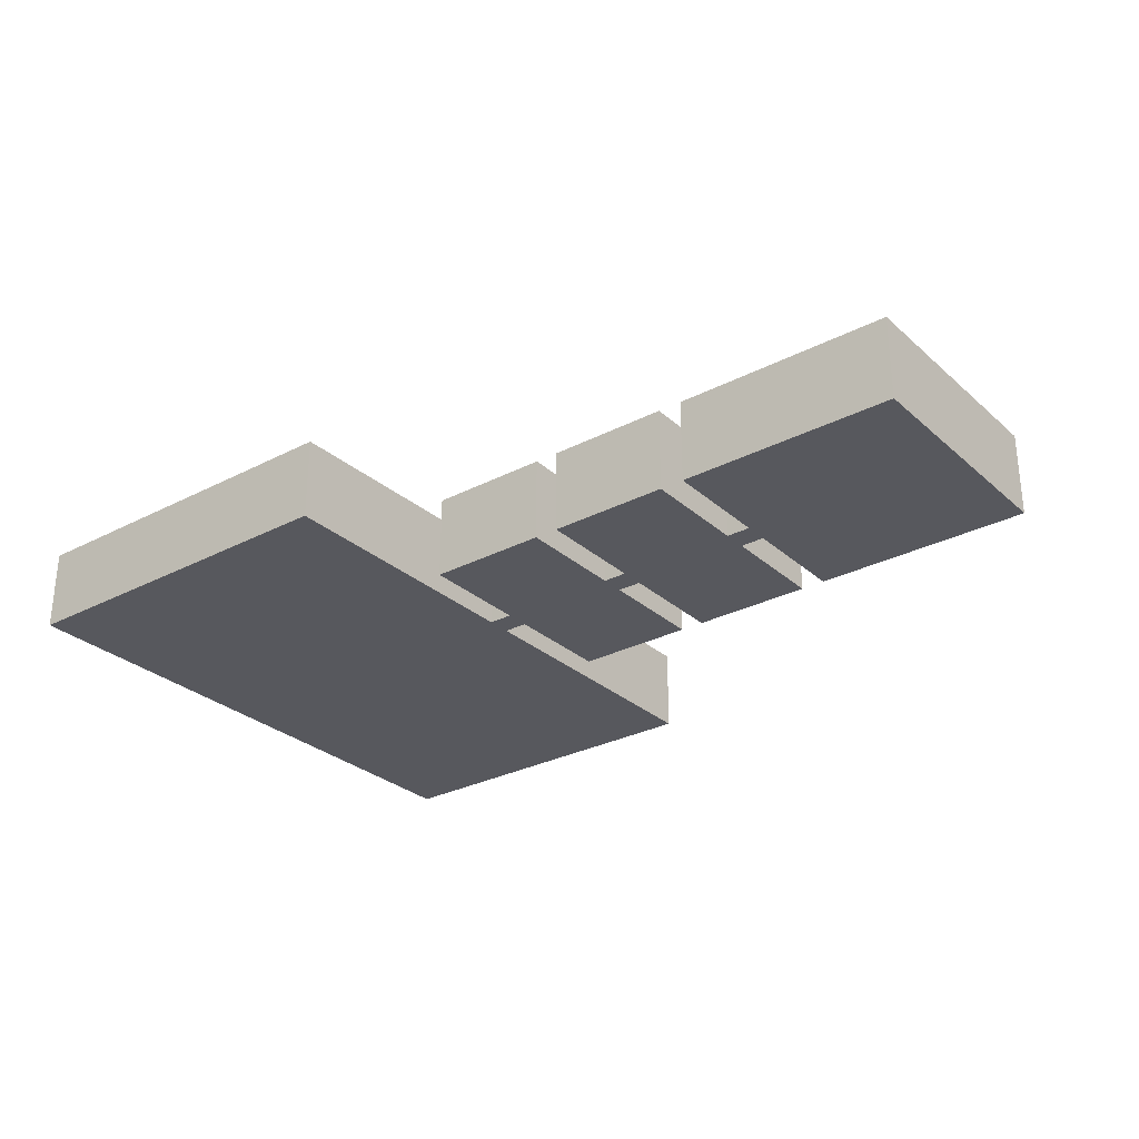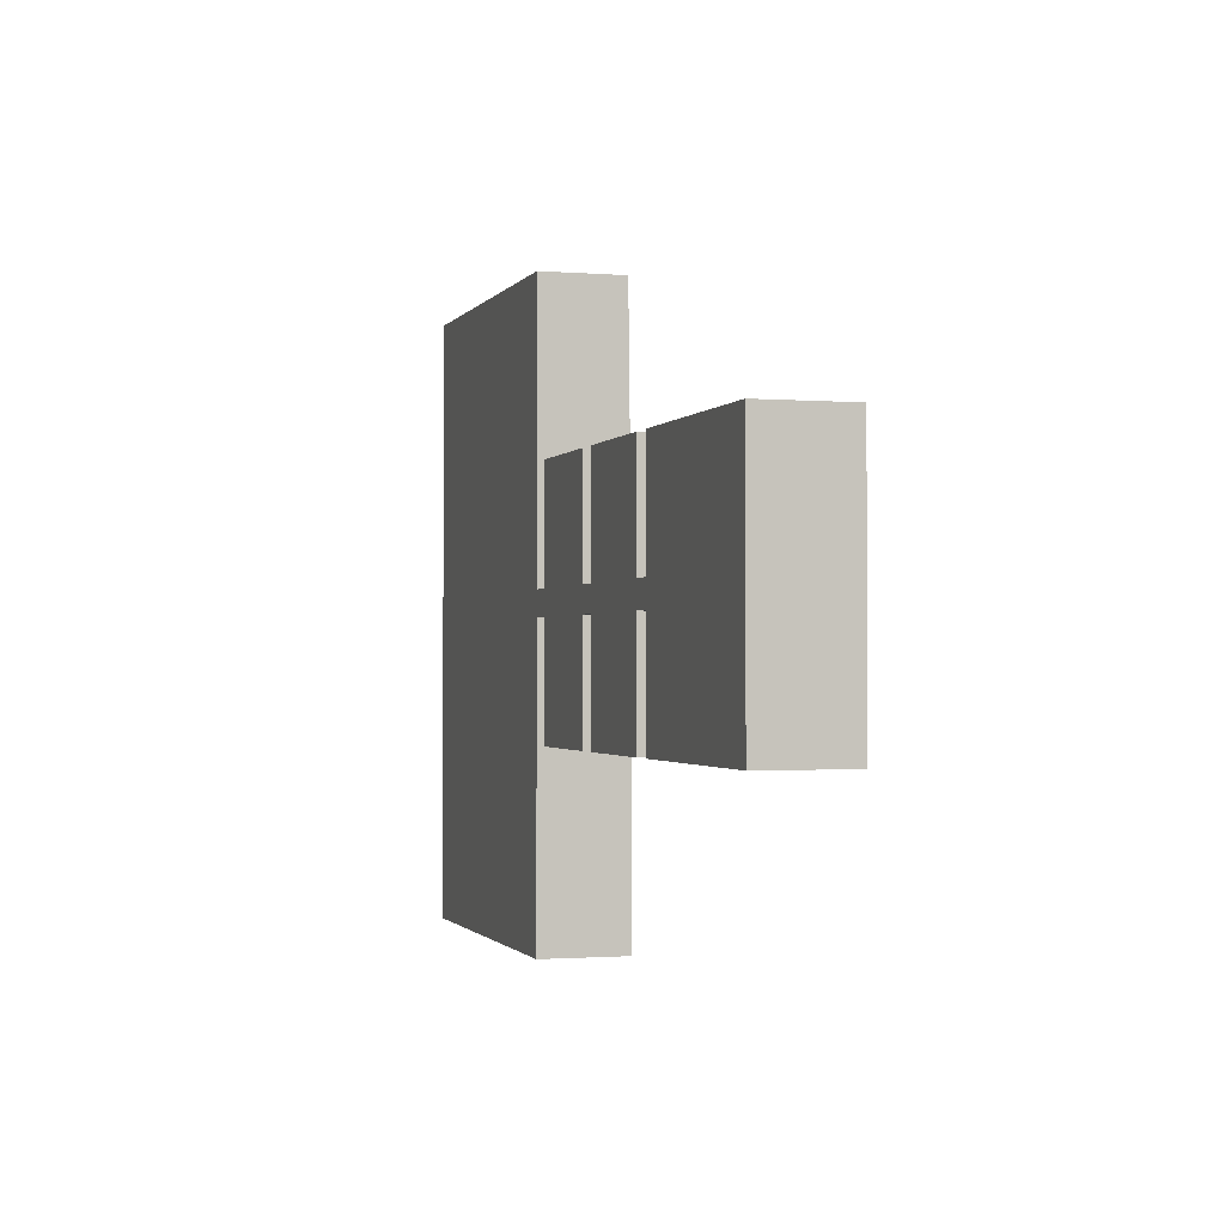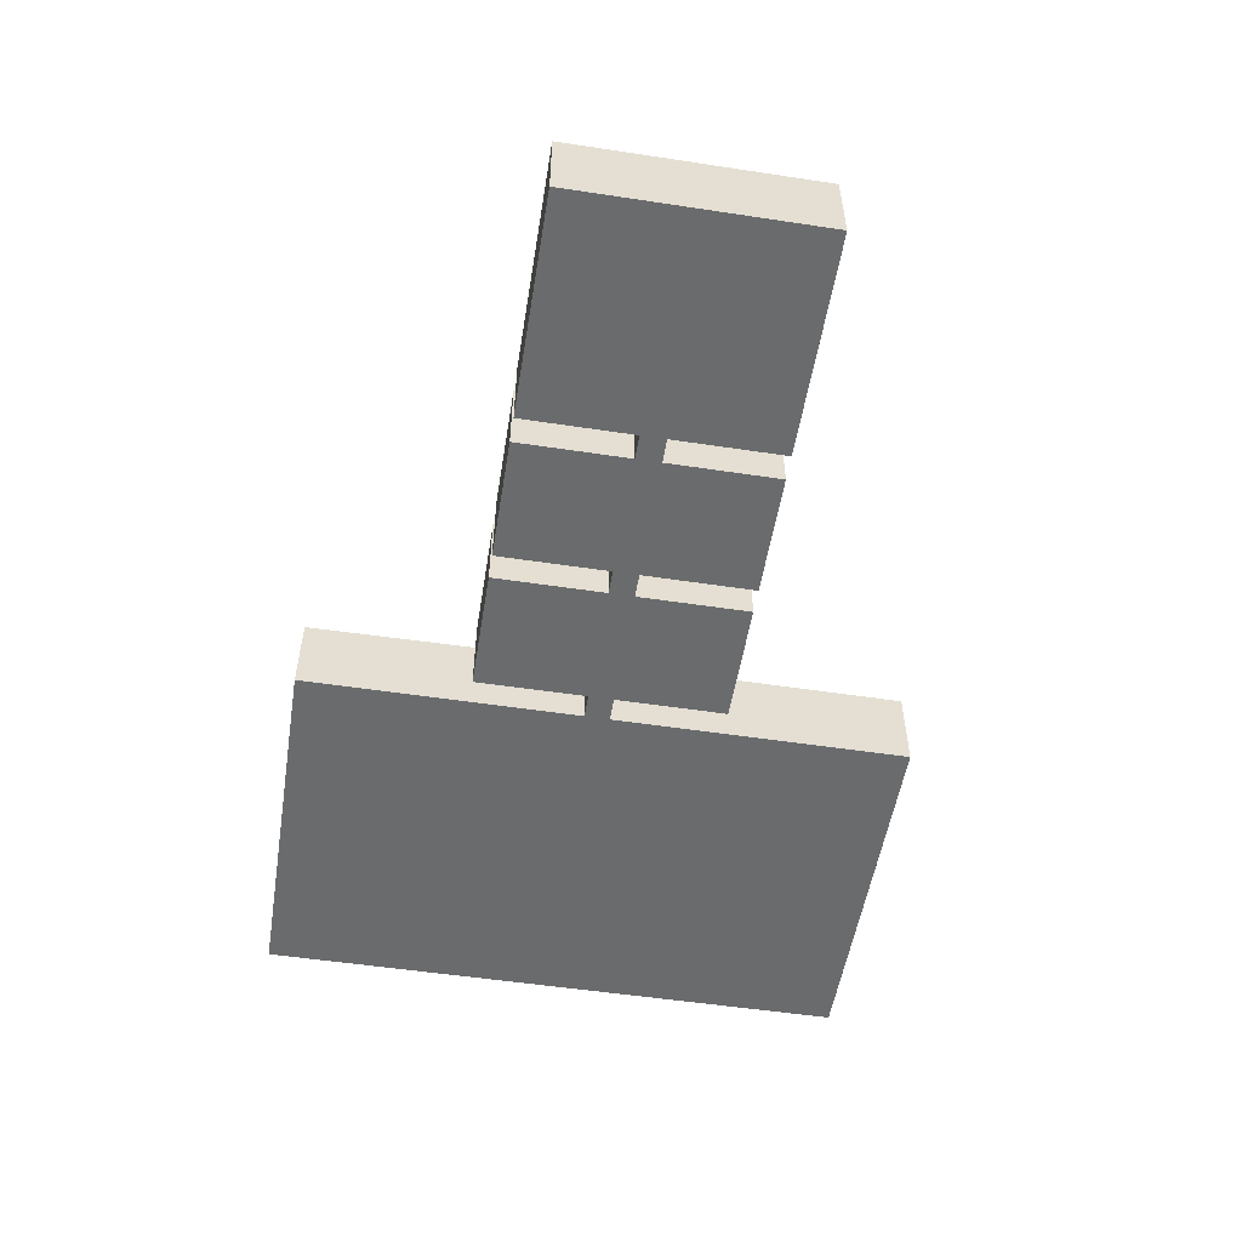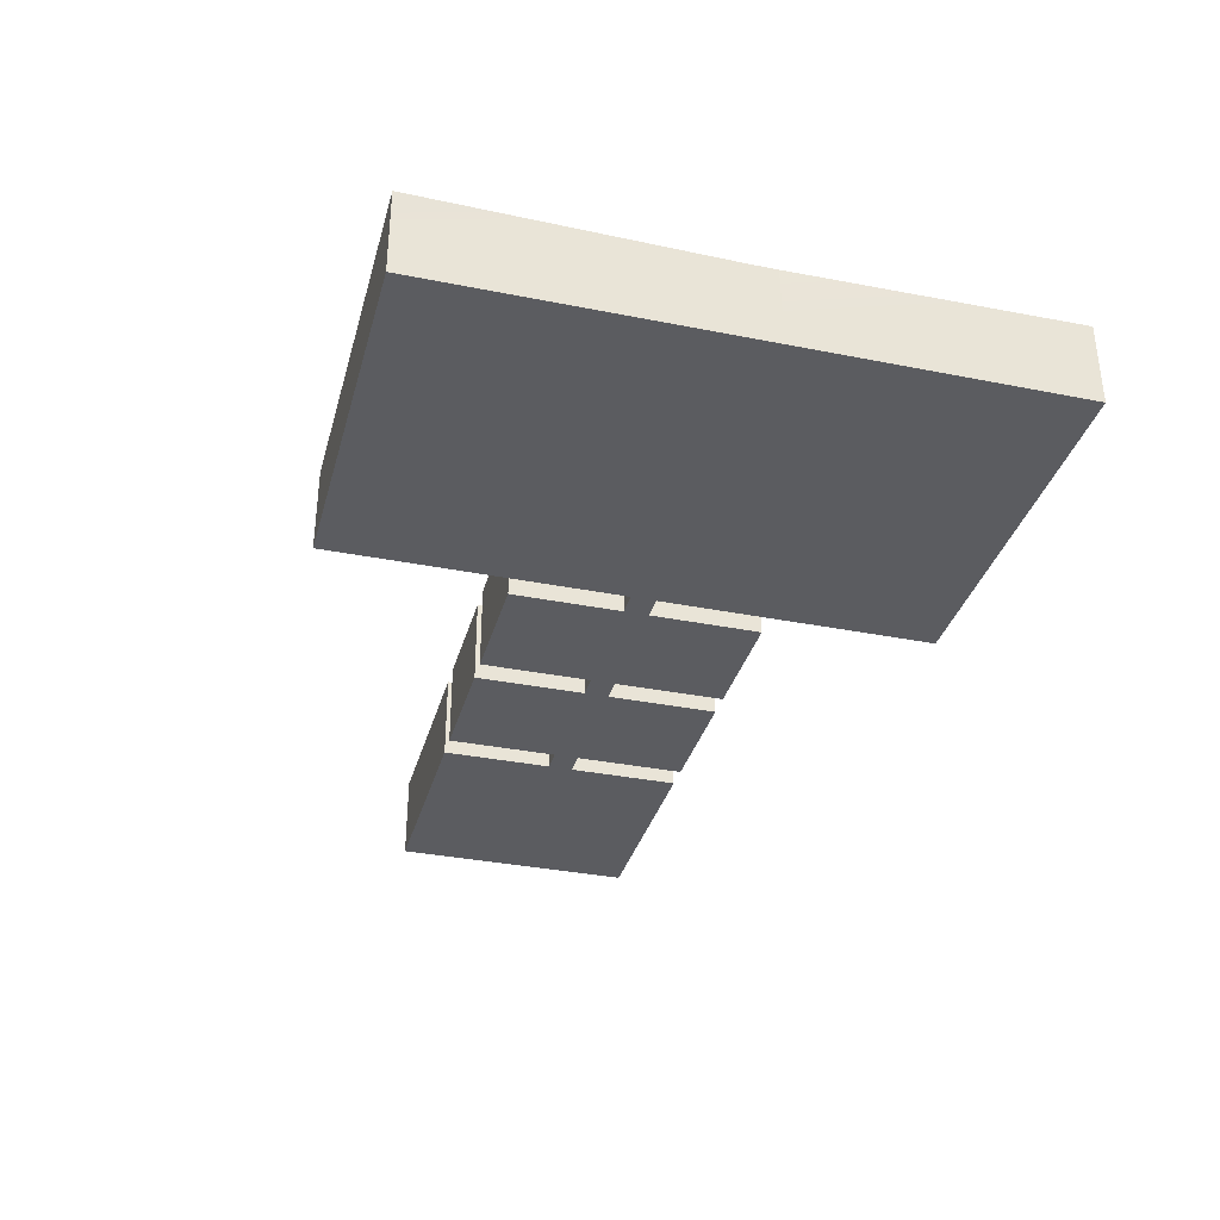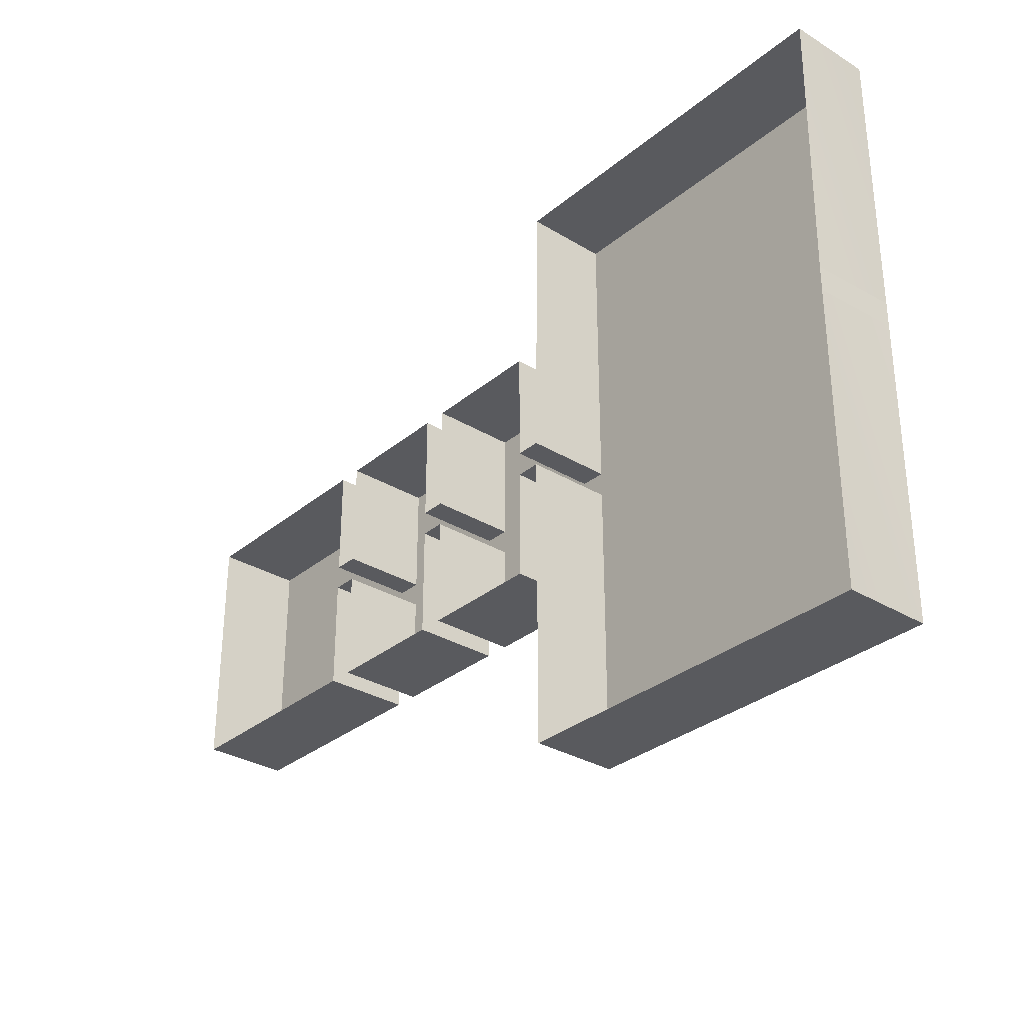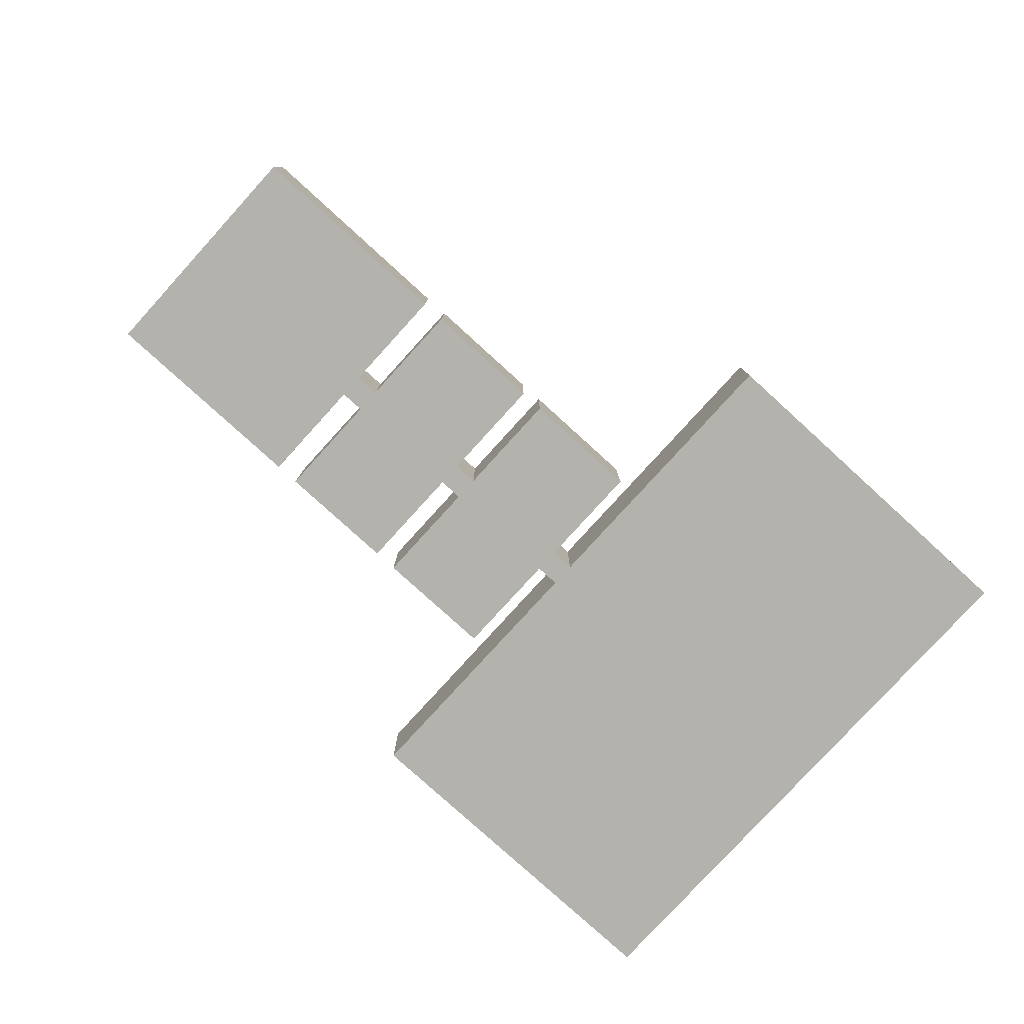
<metadata>
{"format":"obj","ext":"obj","renderer":"f3d","projection":"perspective","resolution":1024,"background":"white","views":[{"elev":-28.9,"azim":37.7,"up":"+Y"},{"elev":-1.2,"azim":73.5,"up":"+Z"},{"elev":-53.2,"azim":80.8,"up":"+Y"},{"elev":-34.5,"azim":-105.0,"up":"+Y"},{"elev":-31.4,"azim":-130.7,"up":"+Z"},{"elev":-79.5,"azim":137.7,"up":"+Y"}]}
</metadata>
<code>
v 22 1 -29
v -8 1 -29
v 22 8 -29
v -8 8 -29
v -8 1 19.5
v 22 1 19.5
v -8 7.75 19.5
v 22 7.75 19.5
v -8 1 -5
v -7.75 7.75 -5
v -8 1 -3
v -7.75 7.75 -3
v 22 8 -5
v 22 1 -5
v 22 1 -3
v 22 8 -3
v -8 1 -3
v -7.75 7.75 -3
v 24 1 -5
v 24 8 -5
v 24 8 -3
v 24 1 -3
v 24 8 -14
v 24 1 -14
v 34 8 -14
v 34 1 -14
v 24 1 6
v 24 8 6
v 34 8 -5
v 34 1 -5
v 34 1 6
v 34 8 6
v 34 1 -3
v 34 8 -3
v 36 1 -3
v 36 8 -3
v 36 8 -5
v 36 1 -5
v 36 1 6
v 36 8 6
v 46 1 6
v 46 8 6
v 46 1 -3
v 46 8 -3
v 46 8 -14
v 36 1 -14
v 36 8 -14
v 46 1 -14
v 46 8 -4.999
v 46 1 -5
v 48 1 -3
v 48 8 -3
v 48 1 5.992
v 48 8 5.992
v 65.99 1 5.992
v 65.99 8 5.992
v 65.99 1 -14
v 65.99 8 -14
v 48.01 1 -14
v 48.01 8 -14
v 48.01 1 -4.999
v 48.01 8 -4.999
o Cube
f 3 2 1
f 3 4 2
f 7 6 5
f 7 8 6
f 2 10 9
f 10 2 4
f 11 7 5
f 7 11 12
f 3 1 13
f 1 14 13
f 6 8 15
f 8 16 15
f 9 10 17
f 10 18 17
f 14 19 13
f 19 20 13
f 22 15 21
f 15 16 21
f 20 19 23
f 19 24 23
f 23 24 25
f 24 26 25
f 22 21 27
f 21 28 27
f 25 26 29
f 26 30 29
f 27 28 31
f 28 32 31
f 31 32 33
f 32 34 33
f 33 34 35
f 34 36 35
f 29 30 37
f 30 38 37
f 35 36 39
f 36 40 39
f 39 40 41
f 40 42 41
f 41 42 43
f 42 44 43
f 47 46 45
f 46 48 45
f 45 48 49
f 48 50 49
f 43 44 51
f 44 52 51
f 51 52 53
f 52 54 53
f 53 54 55
f 54 56 55
f 55 56 57
f 56 58 57
f 57 58 59
f 58 60 59
f 59 60 61
f 60 62 61
f 61 62 50
f 62 49 50
v 48 1 -5
v 48 1 -3
v 66 1 -5
v 66 1 -3
v 48 1 -14
v 66 1 -14
v 66 1 6
v 48 1 6
o Cube-detach
f 2 14 1
f 14 2 9
f 9 15 14
f 15 9 11
f 11 6 15
f 6 11 5
f 14 15 19
f 15 22 19
f 19 22 30
f 22 33 30
f 19 30 24
f 30 26 24
f 33 22 31
f 22 27 31
f 30 33 38
f 33 35 38
f 38 35 50
f 35 43 50
f 43 35 41
f 35 39 41
f 38 50 46
f 50 48 46
f 37 38 47
f 38 46 47
f 50 43 63
f 43 64 63
f 63 64 65
f 64 66 65
f 63 65 67
f 65 68 67
f 66 64 69
f 64 70 69

</code>
